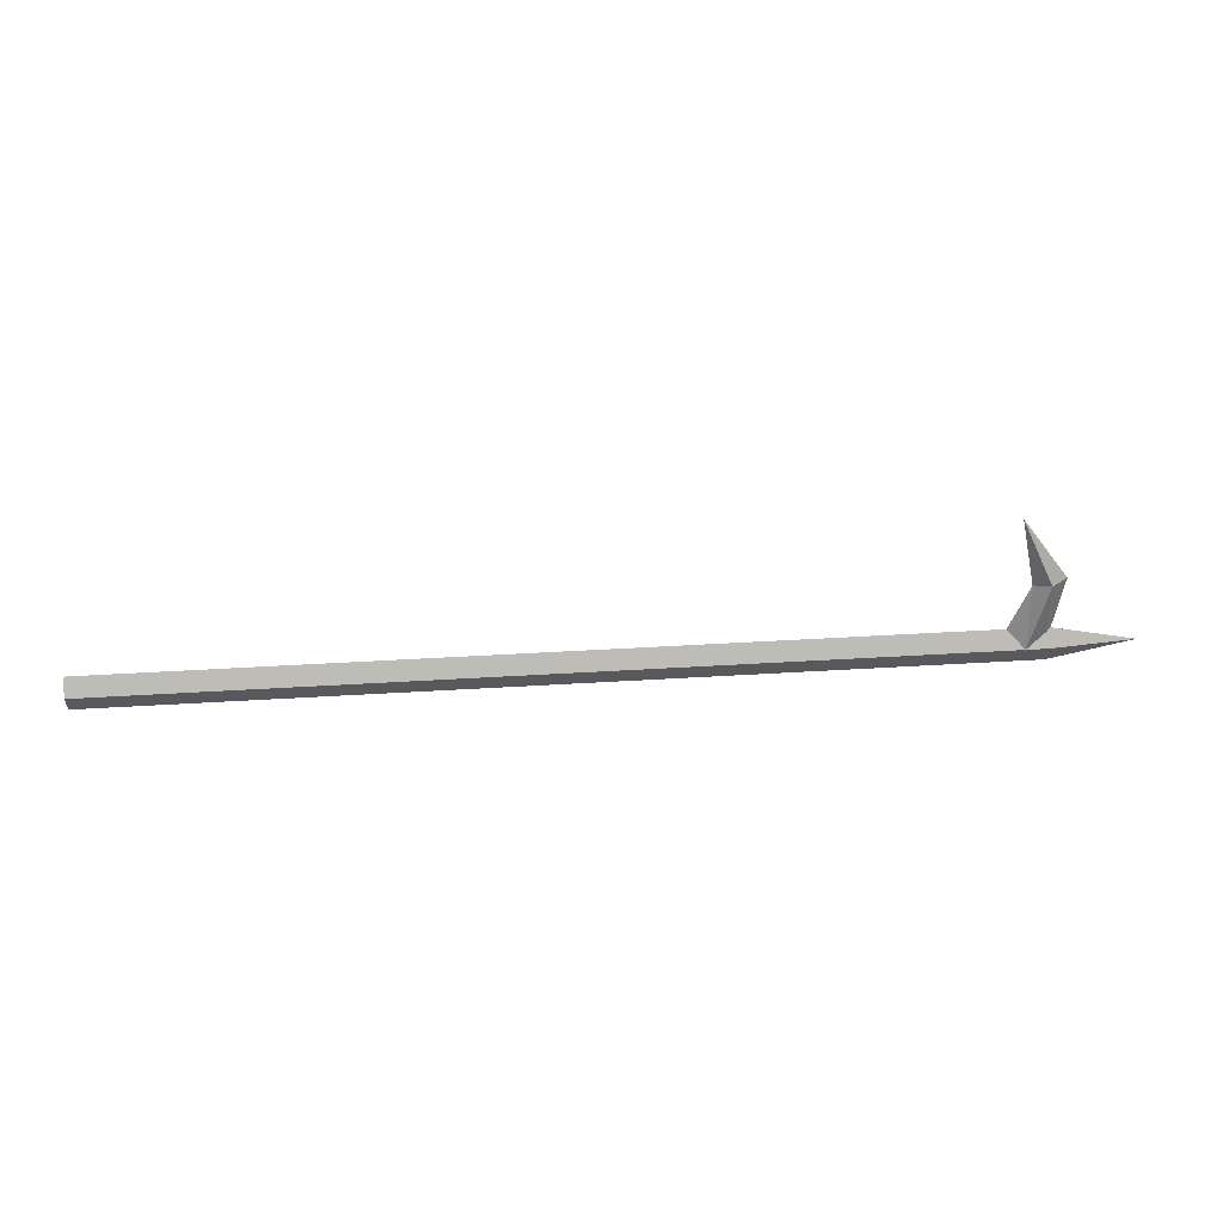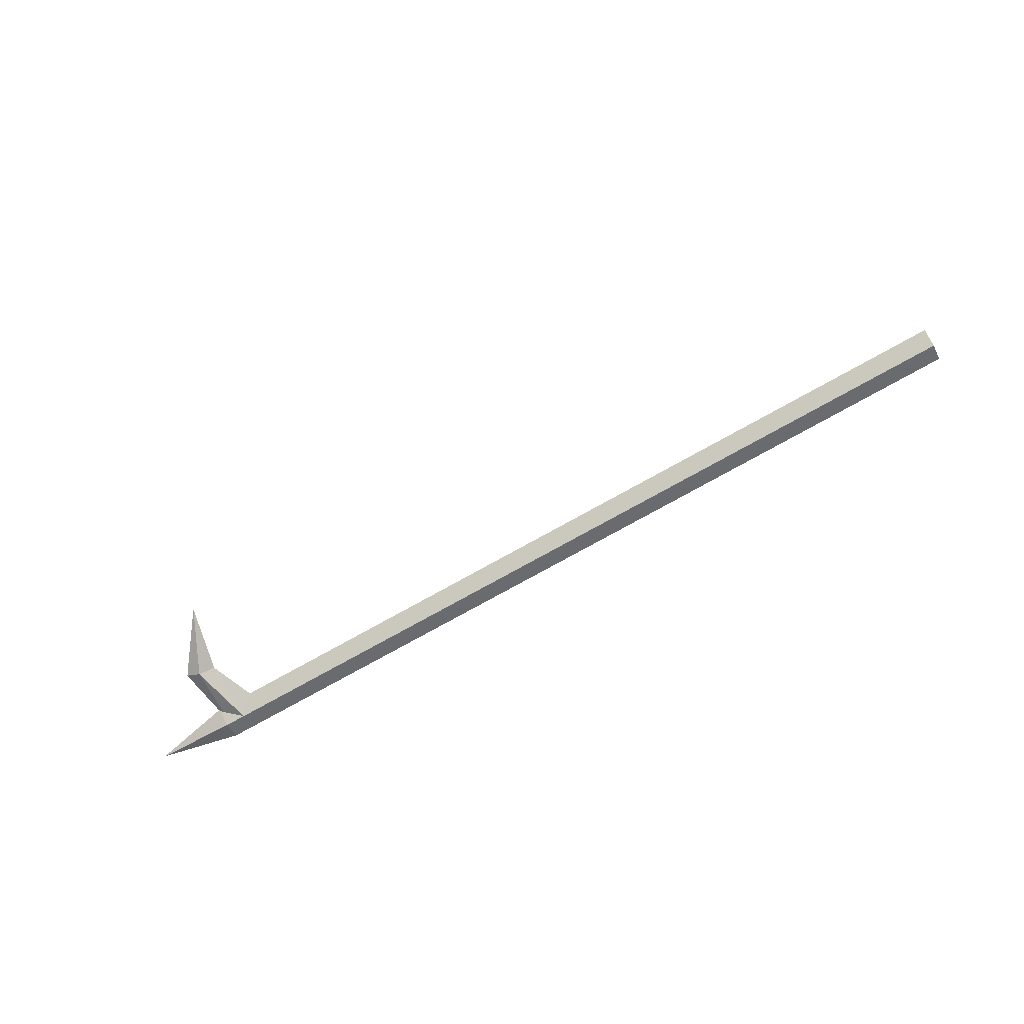
<metadata>
{"format":"obj","ext":"obj","renderer":"f3d","projection":"perspective","resolution":1024,"background":"white","views":[{"elev":32.6,"azim":174.8,"up":"+Z"},{"elev":-76.6,"azim":29.1,"up":"+Y"}]}
</metadata>
<code>
o ITMW_005_1H_POKER_01
v 0.2 0 0.0128
v -0.4372 0 0.0128
v -0.4372 0 -0.0128
v -0.498 0 0
v -0.4359 0 -0.00035
v -0.4116 0 0.096
v -0.4453 0 0.05039
v -0.4033 0 -0.00035
v 0.2 0 -0.0128
v 0.2 -0.0064 0
v 0.2 0.0064 -0
v -0.4212 0.0064 -0.00035
v -0.4212 -0.0064 -0.00035
v -0.434 0.0064 0.048
v -0.434 -0.0064 0.048
v -0.4227 0 0.04561
v -0.4372 -0.0064 0
v -0.4372 0.0064 -0
f 1 2 17
f 11 18 2
f 9 3 18
f 10 17 3
f 6 15 16
f 6 16 14
f 12 14 16
f 13 16 15
f 10 3 9
f 11 2 1
f 1 17 10
f 9 1 10
f 9 18 11
f 9 11 1
f 5 14 12
f 5 13 15
f 6 14 7
f 5 7 14
f 6 7 15
f 5 15 7
f 13 8 16
f 12 16 8
f 4 17 2
f 4 3 17
f 4 18 3
f 4 2 18

</code>
